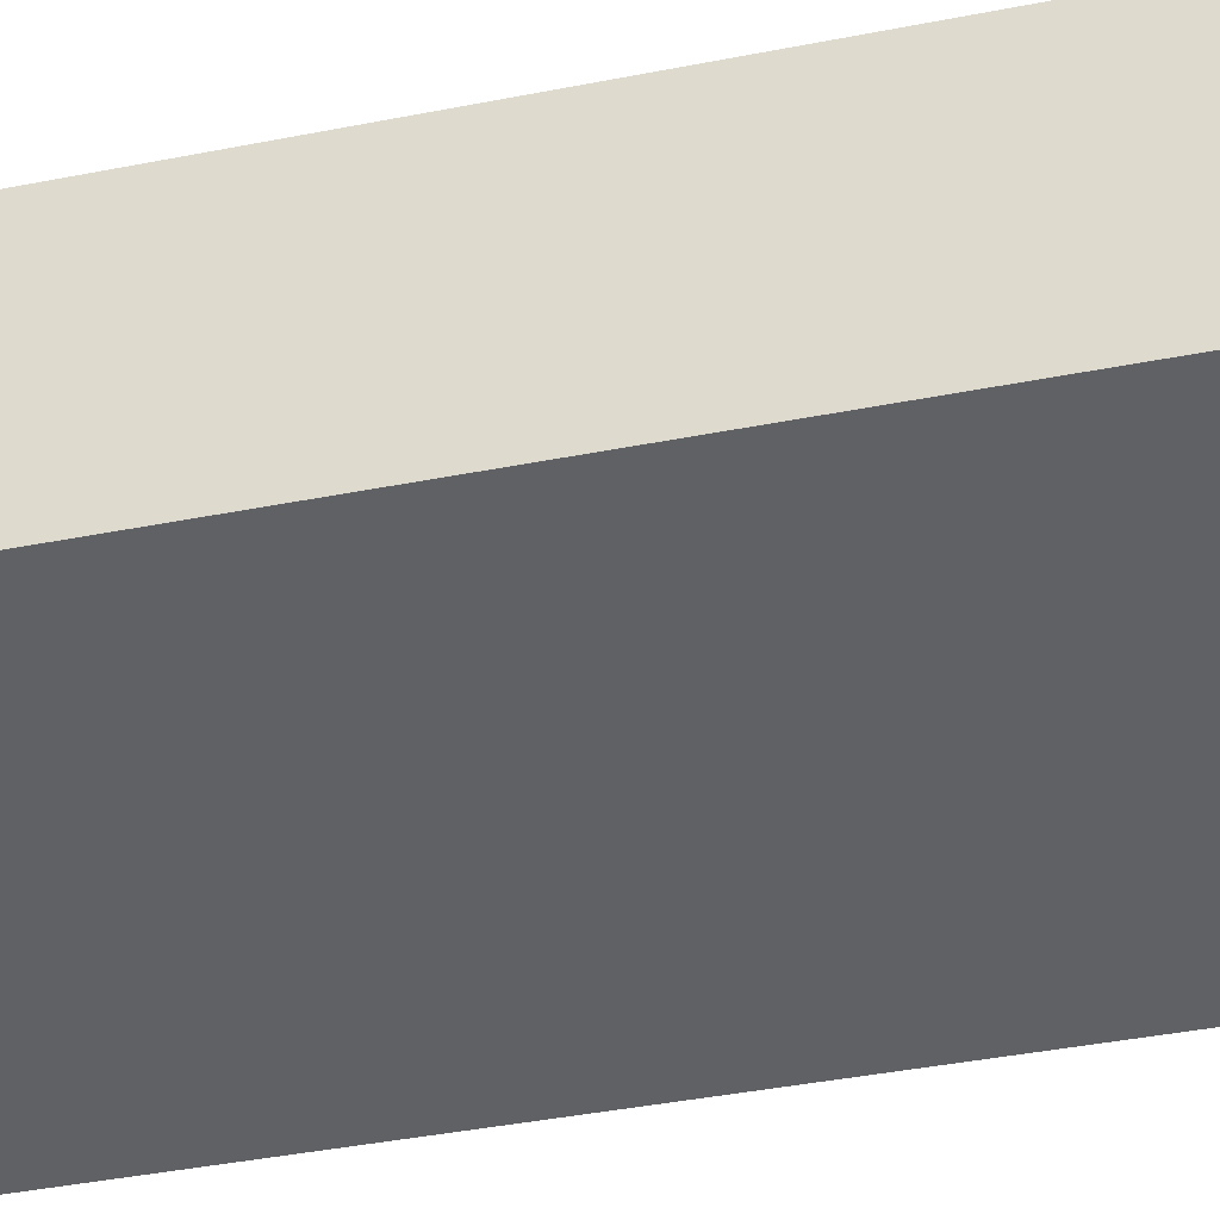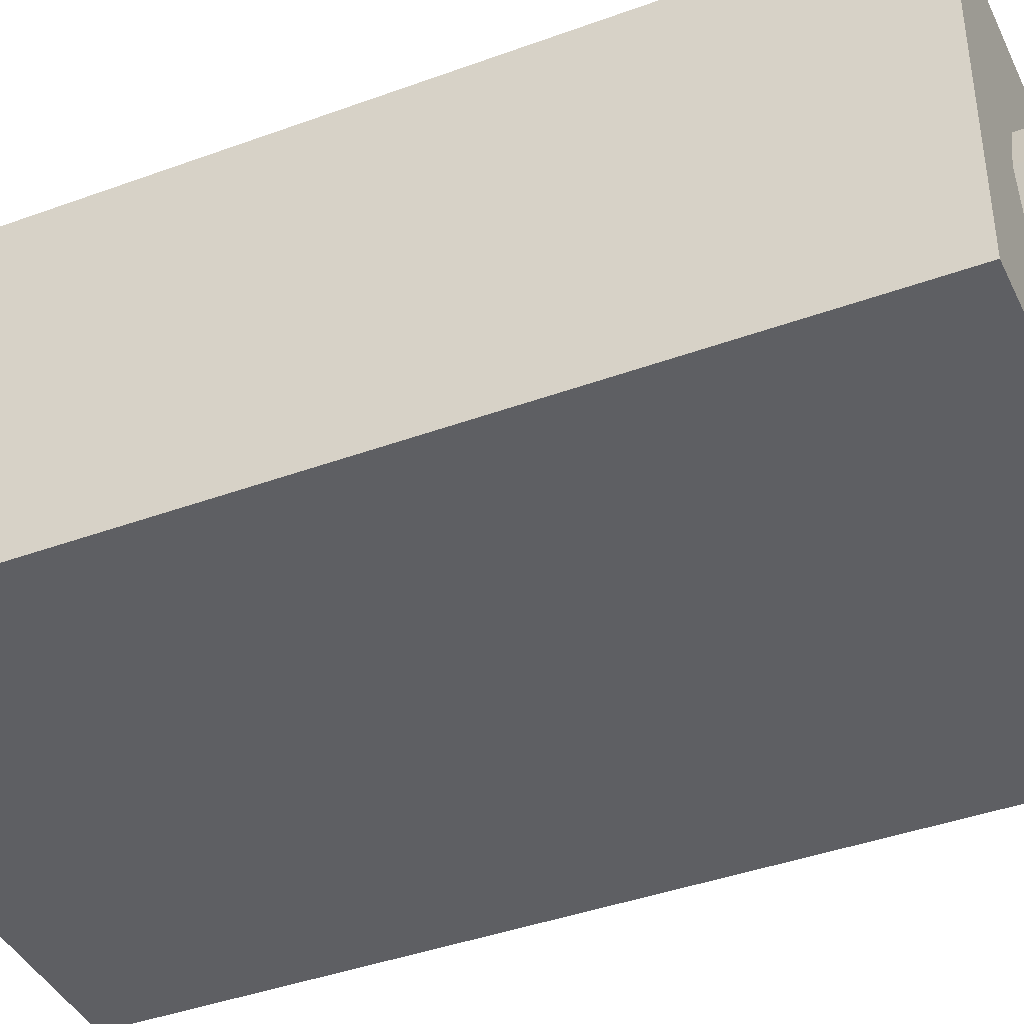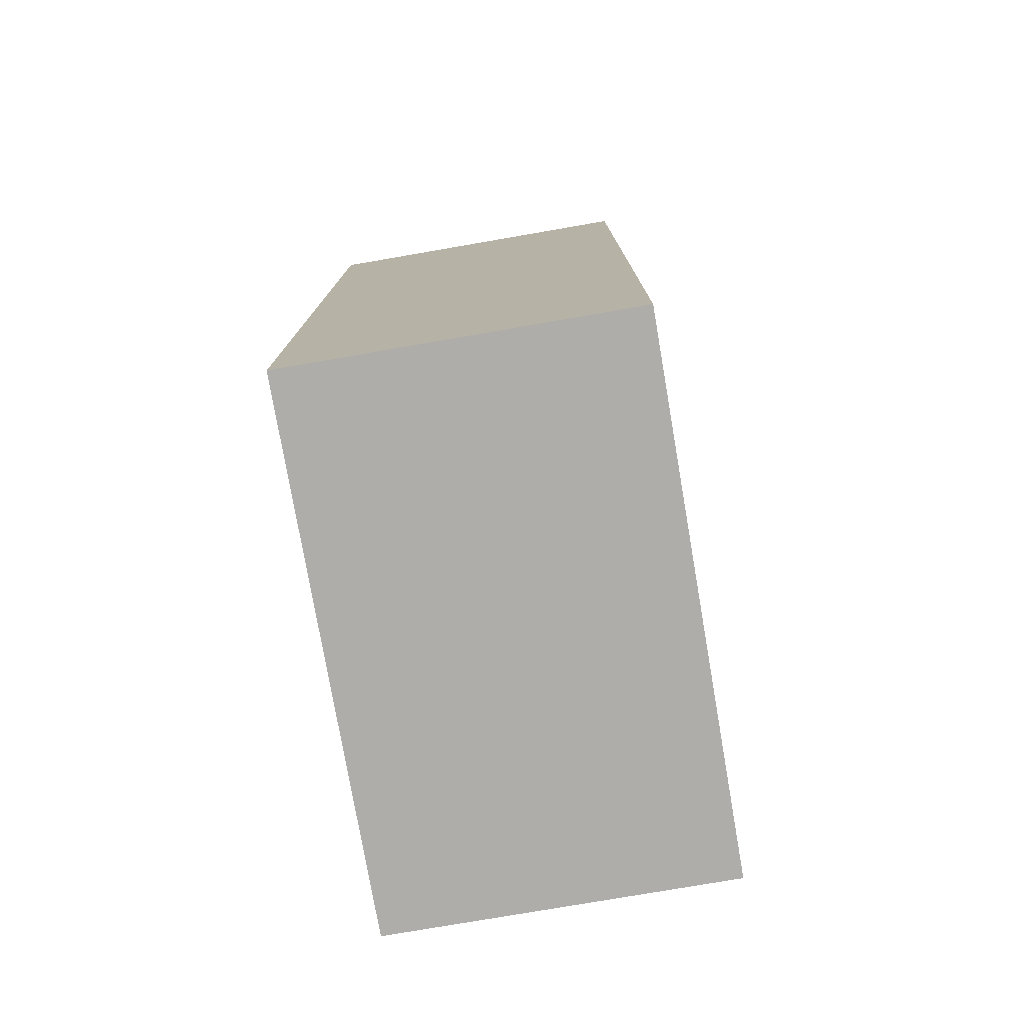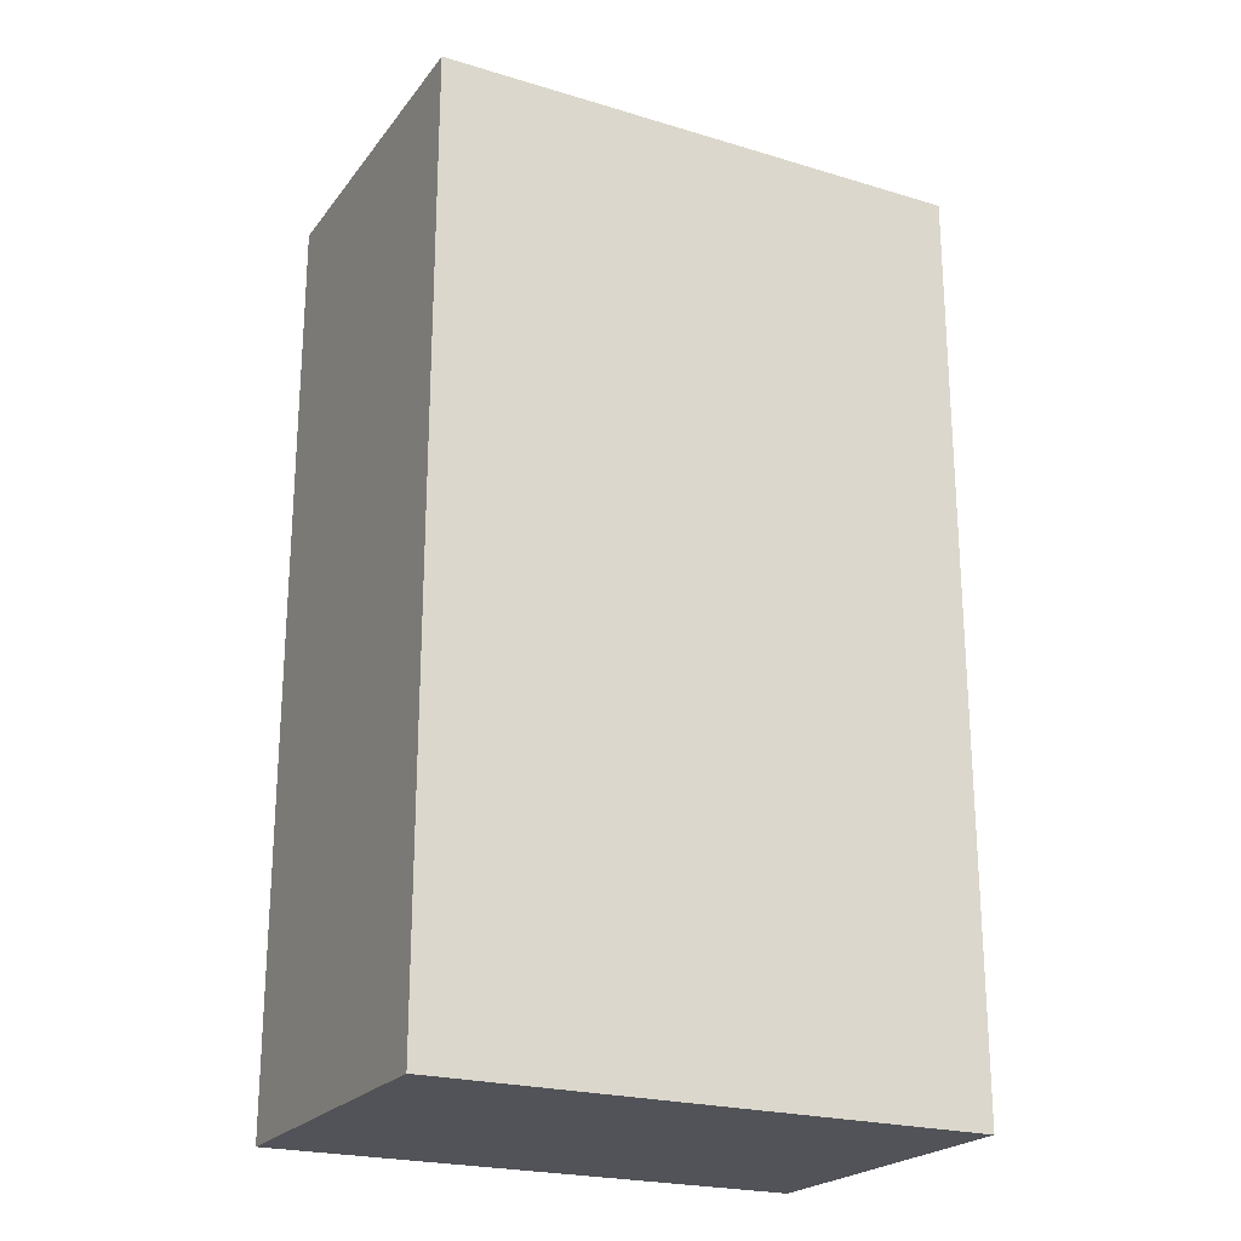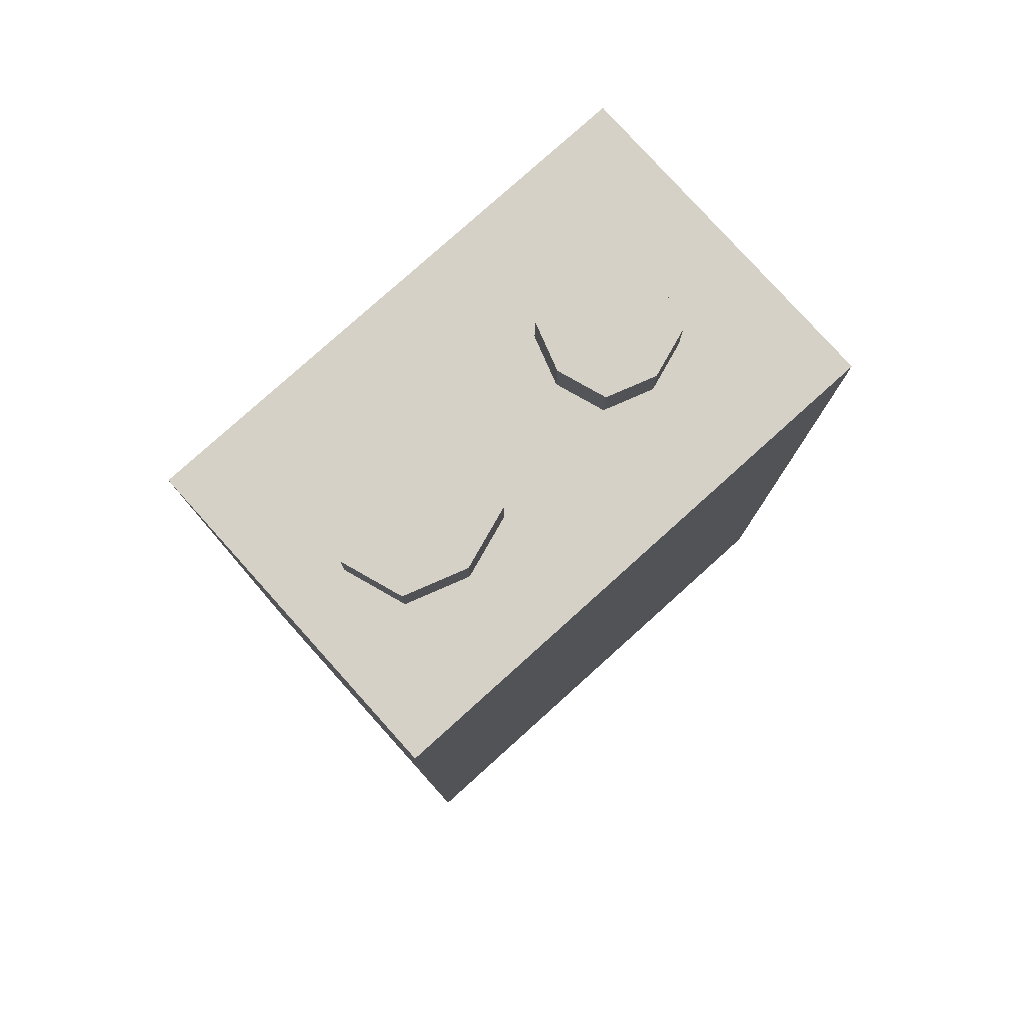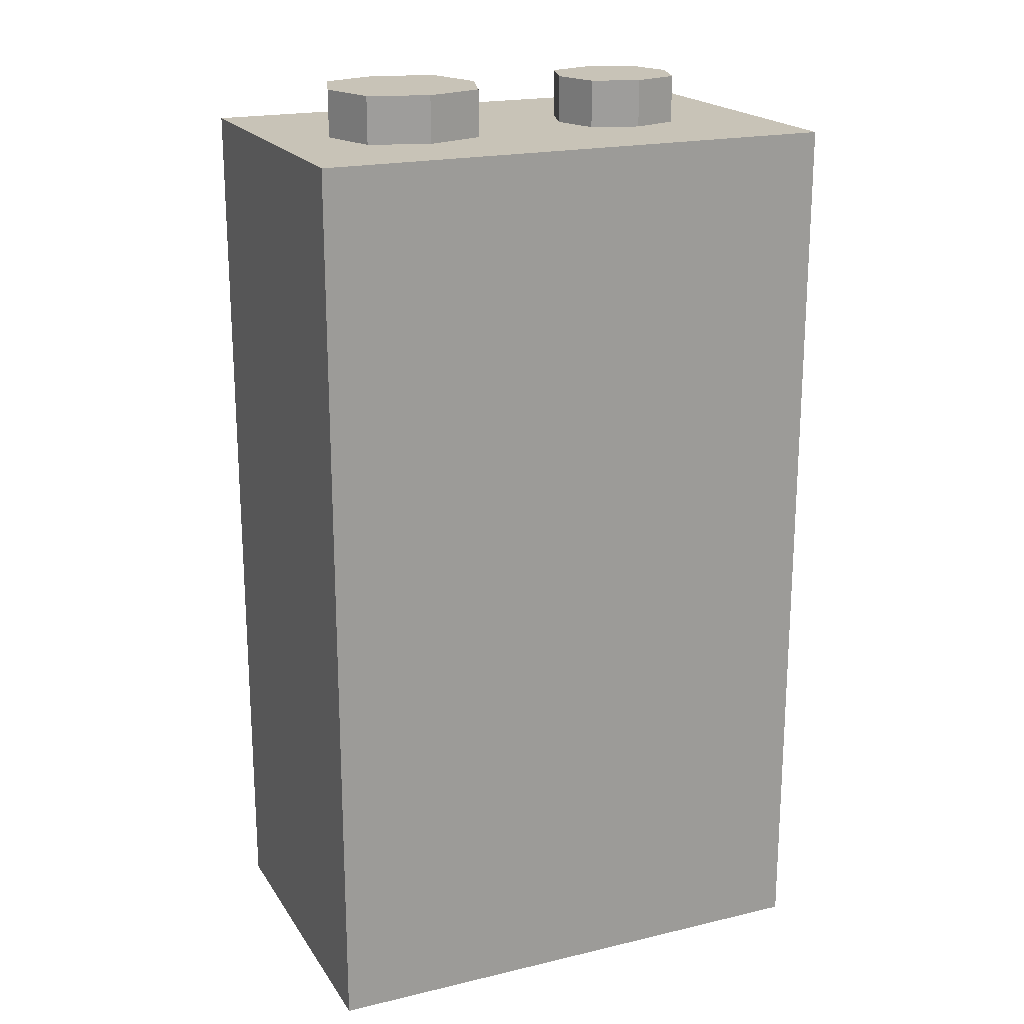
<metadata>
{"format":"obj","ext":"obj","renderer":"f3d","projection":"perspective","resolution":1024,"background":"white","views":[{"elev":-46.9,"azim":-77.8,"up":"+Y"},{"elev":-41.1,"azim":-66.0,"up":"+Y"},{"elev":-77.2,"azim":99.8,"up":"+Z"},{"elev":-22.7,"azim":-27.3,"up":"+Z"},{"elev":79.2,"azim":138.0,"up":"+Z"},{"elev":19.8,"azim":156.3,"up":"+Z"}]}
</metadata>
<code>
v -3.868 -2.04 6.945
v 2.588 -2.04 6.945
v -3.868 2.04 6.945
v 2.588 2.04 6.945
v -3.868 2.04 -4.1
v 2.588 2.04 -4.1
v -3.868 -2.04 -4.1
v 2.588 -2.04 -4.1
v -3.868 2.04 3.767
v 2.588 2.04 3.767
v 2.588 -2.04 3.767
v -3.868 -2.04 3.767
v -3.136 1.479 -4.1
v 1.856 1.479 -4.1
v 1.856 -1.479 -4.1
v -3.136 -1.479 -4.1
v -3.218 -1.472 6.945
v 1.922 -1.472 6.945
v 1.922 1.472 6.945
v -3.218 1.472 6.945
v -0.64 1.472 6.945
v -0.64 -1.472 6.945
v -2.622 -0.5677 6.945
v -1.487 -0.5677 6.945
v -1.487 0.5677 6.945
v -2.622 0.5677 6.945
v 0.1222 -0.7228 6.945
v 0.1222 0.7228 6.945
v 1.567 -0.7228 6.945
v 1.567 0.7228 6.945
v -2.054 -0.7569 6.945
v -1.298 0 6.945
v -2.054 0.7569 6.945
v -2.811 0 6.945
v -0.1187 0 6.945
v 0.8448 -0.9637 6.945
v 1.808 0 6.945
v 0.8448 0.9637 6.945
v -2.622 -0.5677 7.523
v -2.811 0 7.523
v -2.054 -0.7569 7.523
v -2.054 0 7.523
v -1.487 -0.5677 7.523
v -1.298 0 7.523
v -1.487 0.5677 7.523
v -2.054 0.7569 7.523
v -2.622 0.5677 7.523
v 0.1222 0.7228 7.523
v 0.8448 0.9637 7.523
v -0.1187 0 7.523
v 0.8448 0 7.523
v 0.1222 -0.7228 7.523
v 0.8448 -0.9637 7.523
v 1.567 -0.7228 7.523
v 1.808 0 7.523
v 1.567 0.7228 7.523
v -0.64 0 6.945
f 40 39 41 42
f 5 9 10 6
f 16 13 14 15
f 12 7 8 11
f 10 11 8 6
f 7 12 9 5
f 9 3 4 10
f 2 11 10 4
f 1 12 11 2
f 9 12 1 3
f 13 5 6 14
f 6 8 15 14
f 7 16 15 8
f 7 5 13 16
f 22 1 2
f 2 4 19 18
f 3 21 4
f 3 1 17 20
f 49 48 50 51
f 17 31 23
f 22 57 32 24
f 21 33 25
f 20 34 26
f 35 57 22 27
f 22 36 27
f 18 19 37
f 19 38 30
f 41 43 44 42
f 44 45 46 42
f 46 47 40 42
f 50 52 53 51
f 53 54 55 51
f 55 56 49 51
f 34 23 39 40
f 23 31 41 39
f 31 24 43 41
f 24 32 44 43
f 32 25 45 44
f 25 33 46 45
f 33 26 47 46
f 26 34 40 47
f 38 28 48 49
f 28 35 50 48
f 35 27 52 50
f 27 36 53 52
f 36 29 54 53
f 29 37 55 54
f 37 30 56 55
f 30 38 49 56
f 21 57 35 28
f 32 57 21 25
f 37 19 30
f 18 37 29
f 38 21 28
f 19 21 38
f 33 20 26
f 21 20 33
f 34 17 23
f 20 17 34
f 31 22 24
f 17 22 31
f 36 18 29
f 22 18 36
f 21 3 20
f 4 21 19
f 22 2 18
f 1 22 17

</code>
